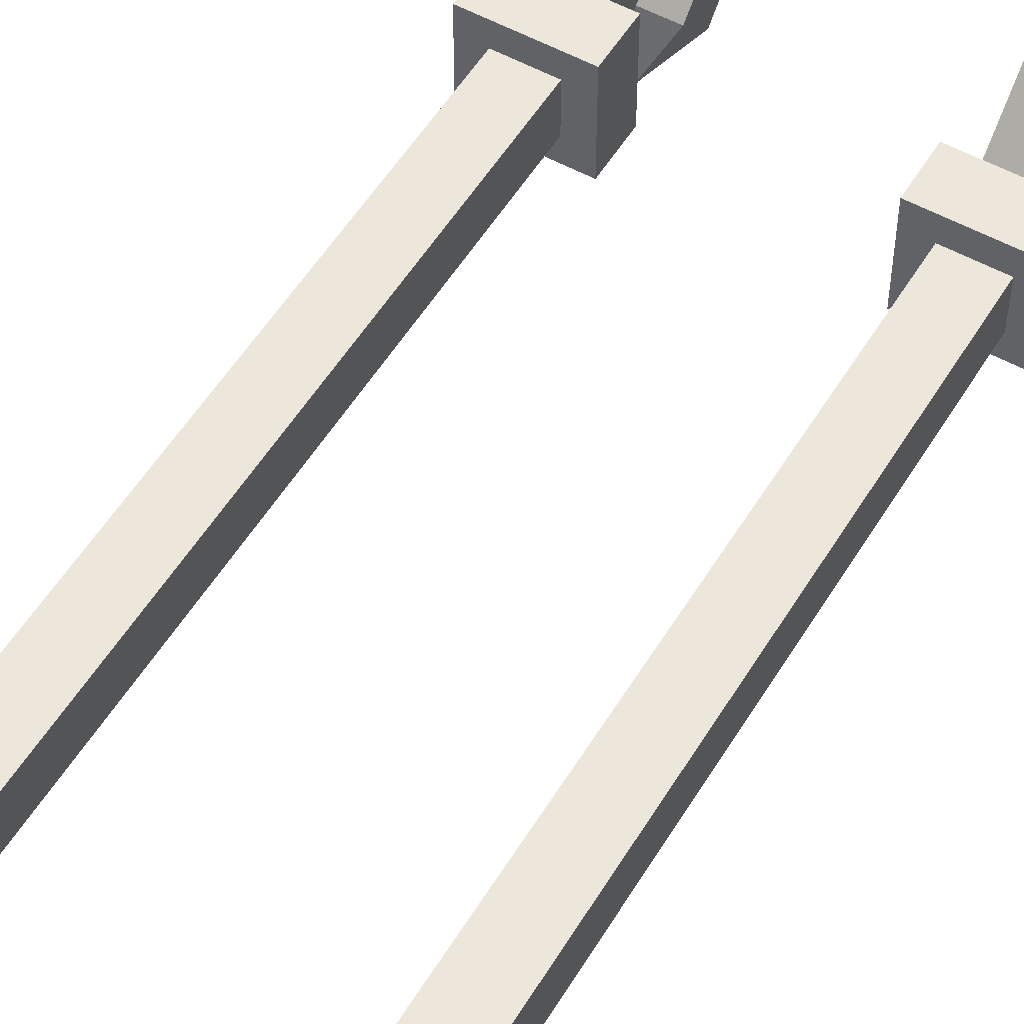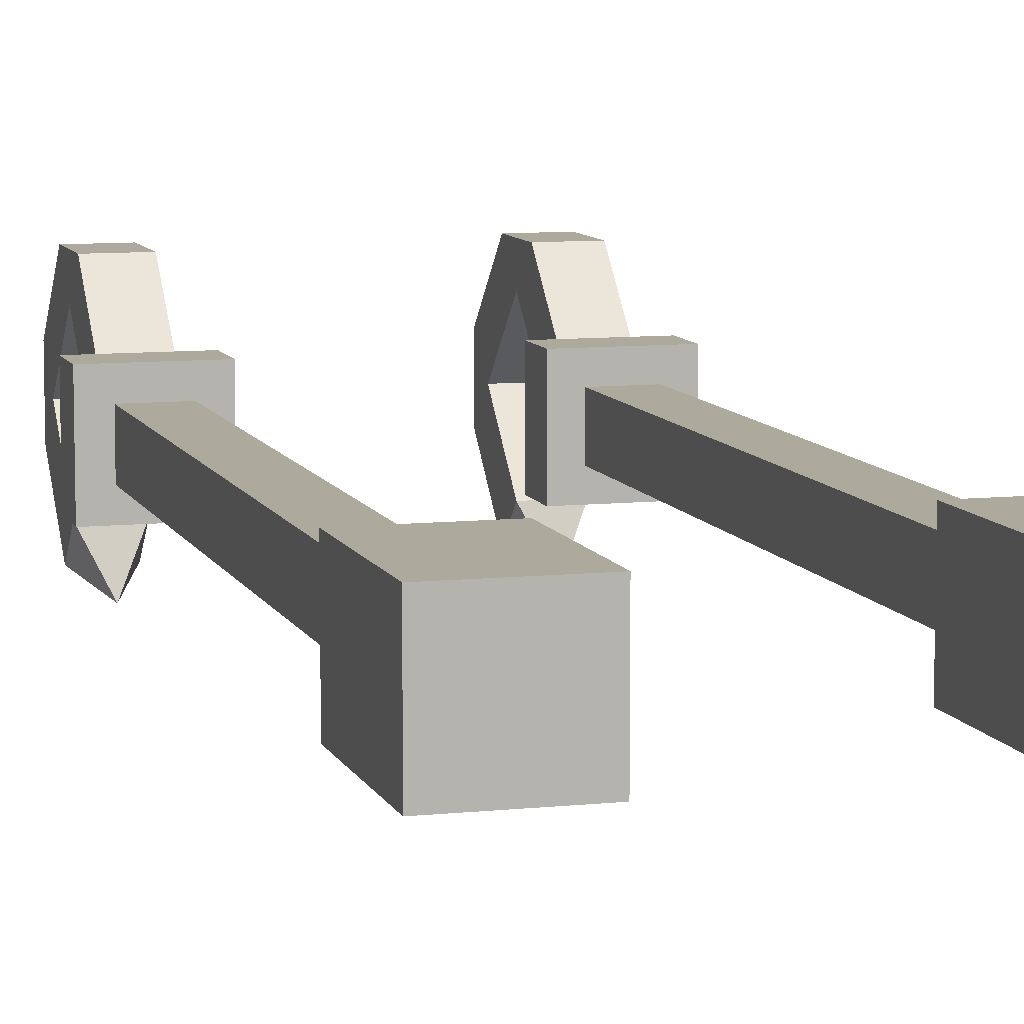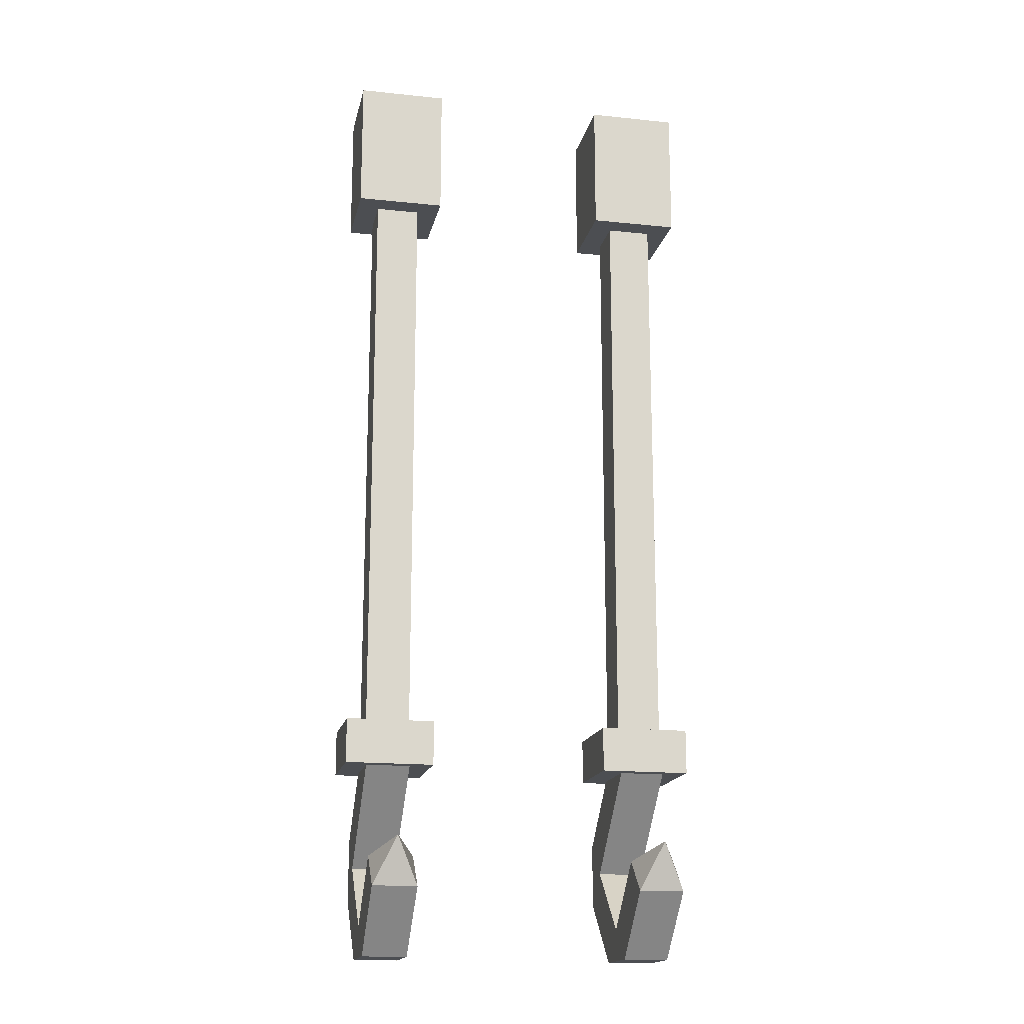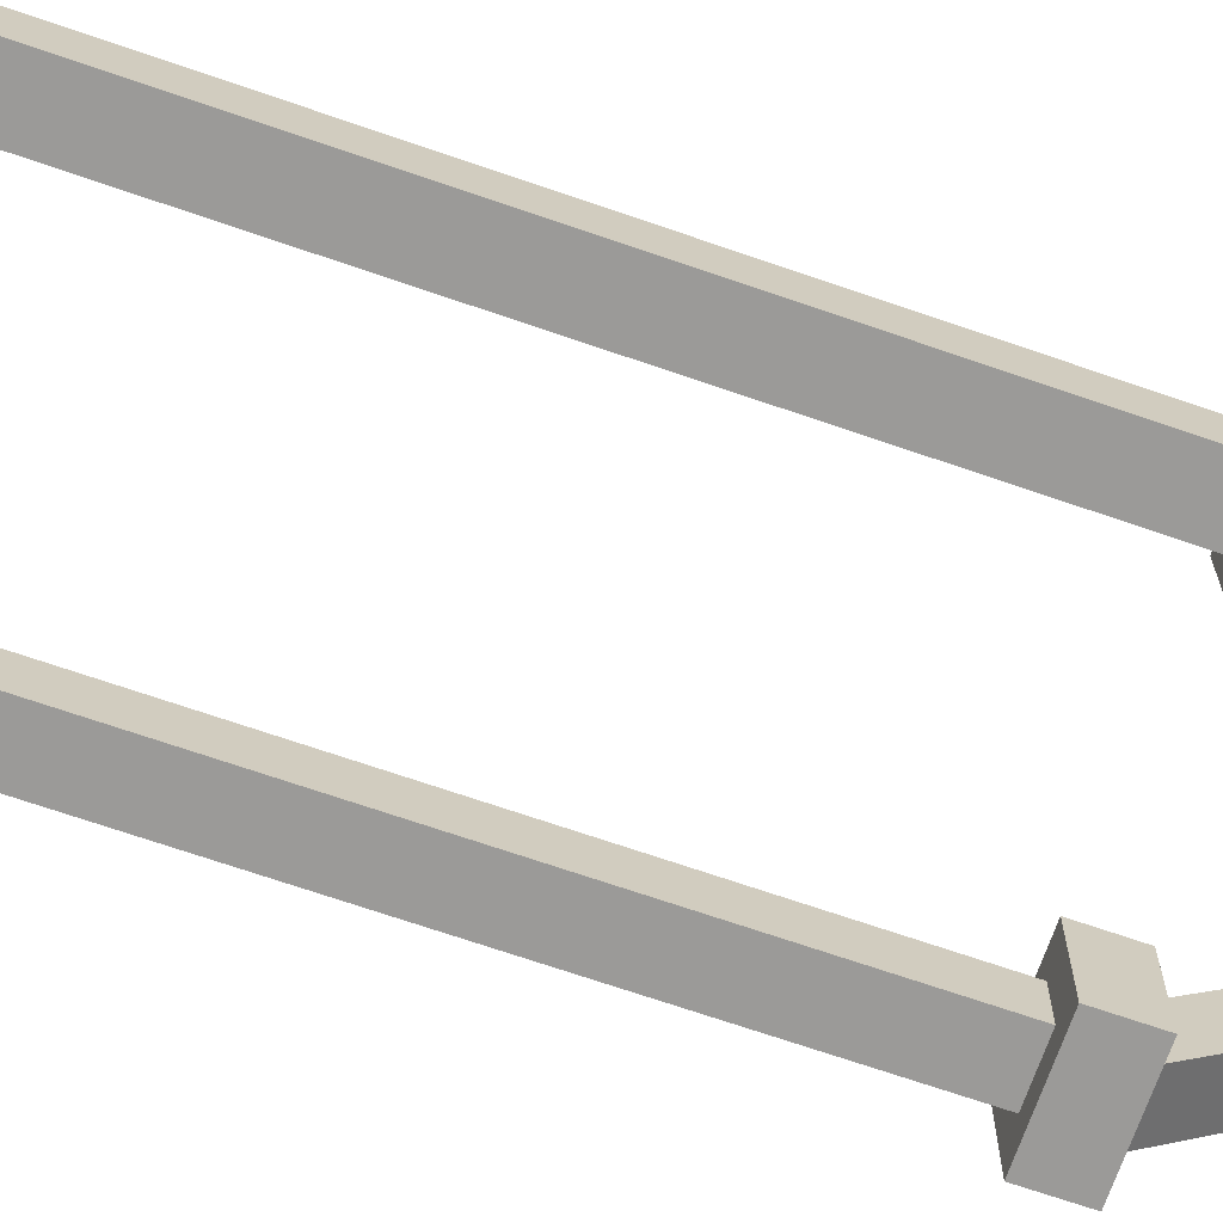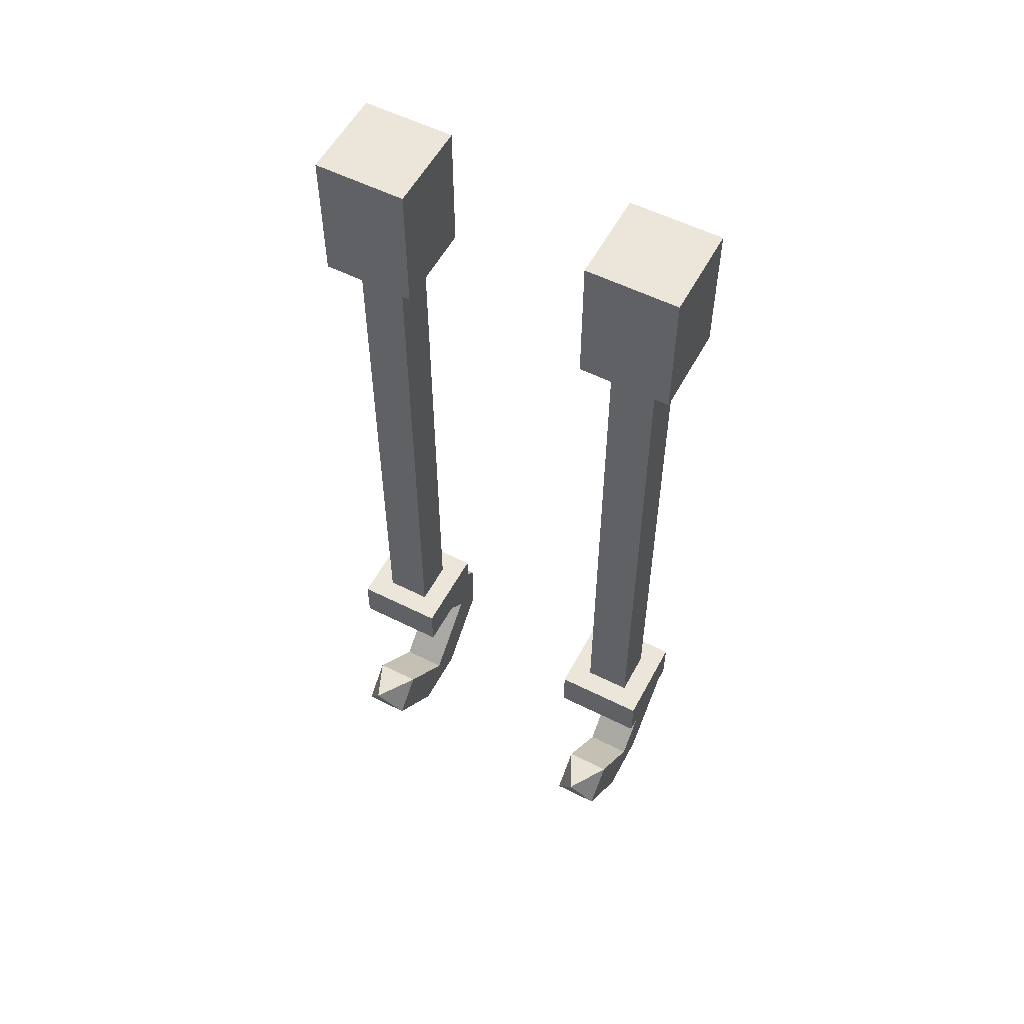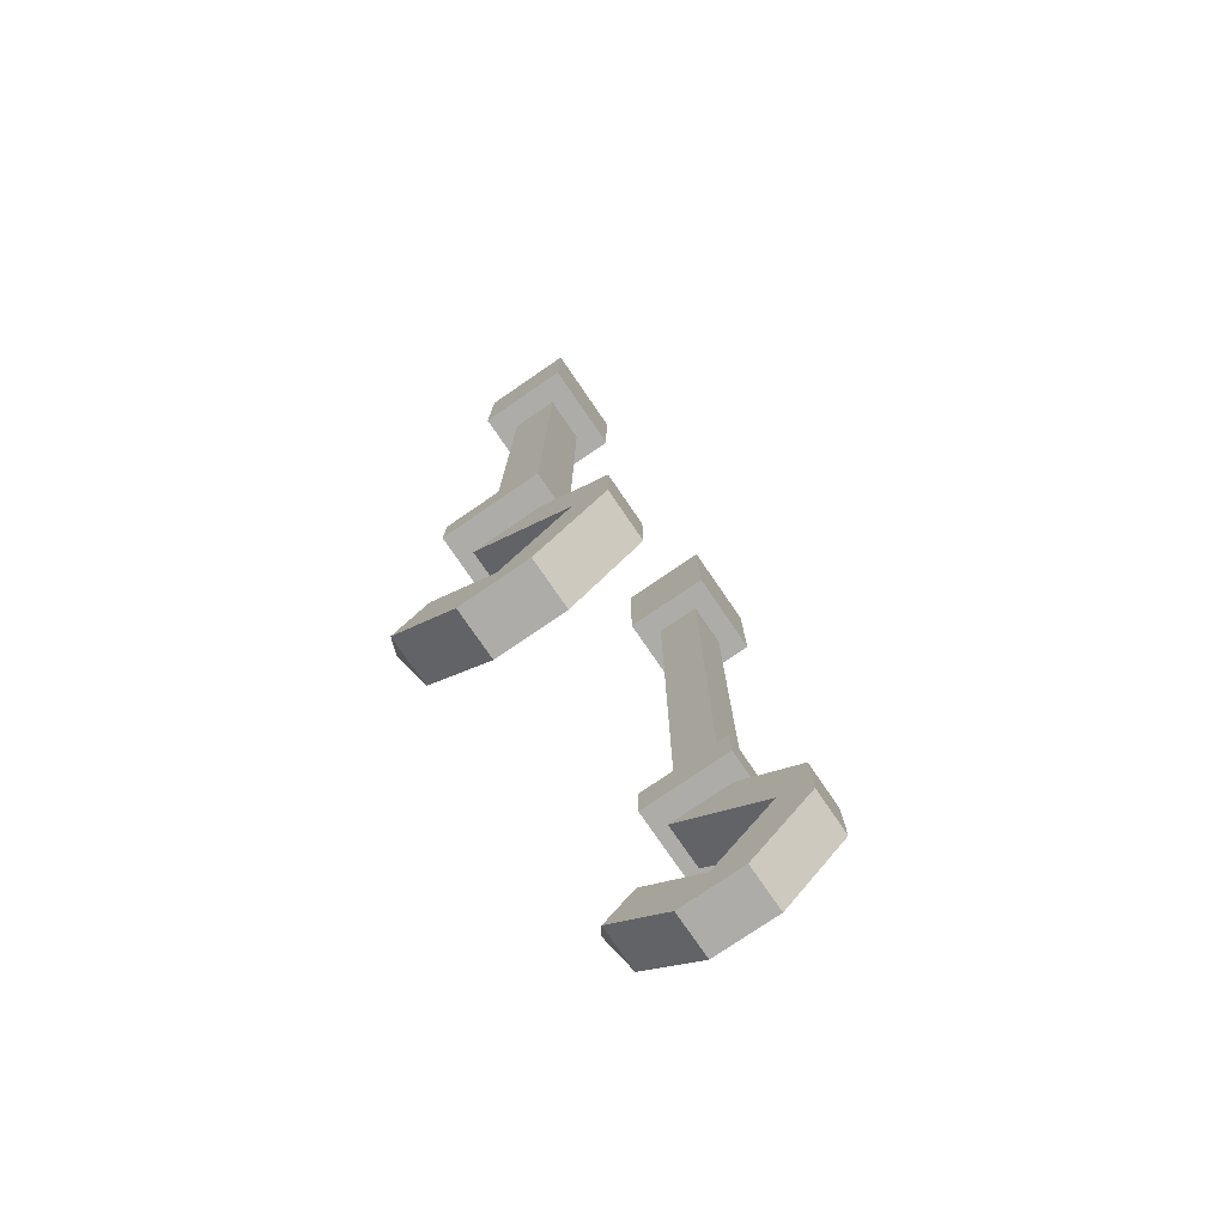
<metadata>
{"format":"obj","ext":"obj","renderer":"f3d","projection":"perspective","resolution":1024,"background":"white","views":[{"elev":53.6,"azim":-149.4,"up":"+Z"},{"elev":8.9,"azim":164.0,"up":"+Z"},{"elev":-16.9,"azim":168.1,"up":"+Y"},{"elev":-69.4,"azim":-109.1,"up":"+Z"},{"elev":55.7,"azim":-152.2,"up":"+Y"},{"elev":-76.7,"azim":-55.6,"up":"+Y"}]}
</metadata>
<code>
o HOOK_TORSO_Cube.004
v 0.1562 -1.133 -0.08839
v 0.1875 -1.11 -0.1547
v 0.2188 -1.133 -0.08839
v 0.1562 -1.177 -0.1326
v 0.2188 -1.177 -0.1326
v 0.2188 -1.221 0
v 0.2188 -1.265 -0.04419
v 0.1562 -1.265 -0.04419
v 0.1562 -1.221 0
v 0.2188 -1.265 0.04419
v 0.1562 -1.265 0.04419
v 0.1562 -1.133 0.08839
v 0.2188 -1.133 0.08839
v 0.1562 -1.177 0.1326
v 0.2188 -1.177 0.1326
v 0.1562 -1.088 0.1326
v 0.2188 -1.088 0.1326
v 0.1562 -1.044 0
v 0.2188 -1.044 0
v 0.1562 -1 0.04419
v 0.2188 -1 0.04419
v 0.1562 -1 -0.04419
v 0.2188 -1 -0.04419
v 0.125 -1 0.0625
v 0.125 -0.9375 0.0625
v 0.125 -1 -0.0625
v 0.125 -0.9375 -0.0625
v 0.25 -1 0.0625
v 0.25 -0.9375 0.0625
v 0.25 -1 -0.0625
v 0.25 -0.9375 -0.0625
v 0.1562 -0.9375 -0.03125
v 0.2188 -0.9375 0.03125
v 0.1562 -0.9375 0.03125
v 0.2188 -0.9375 -0.03125
v 0.125 -0.125 0.0625
v 0.125 0.0625 0.0625
v 0.125 -0.125 -0.0625
v 0.125 0.0625 -0.0625
v 0.25 -0.125 0.0625
v 0.25 0.0625 0.0625
v 0.25 -0.125 -0.0625
v 0.25 0.0625 -0.0625
v 0.2188 -0.125 -0.03125
v 0.1562 -0.125 0.03125
v 0.1562 -0.125 -0.03125
v 0.2188 -0.125 0.03125
v -0.2188 -1.133 -0.08839
v -0.1875 -1.11 -0.1547
v -0.1562 -1.133 -0.08839
v -0.2188 -1.177 -0.1326
v -0.1562 -1.177 -0.1326
v -0.1562 -1.221 0
v -0.1562 -1.265 -0.04419
v -0.2188 -1.265 -0.04419
v -0.2188 -1.221 0
v -0.1562 -1.265 0.04419
v -0.2188 -1.265 0.04419
v -0.2188 -1.133 0.08839
v -0.1562 -1.133 0.08839
v -0.2188 -1.177 0.1326
v -0.1562 -1.177 0.1326
v -0.2188 -1.088 0.1326
v -0.1562 -1.088 0.1326
v -0.2188 -1.044 0
v -0.1562 -1.044 0
v -0.2188 -1 0.04419
v -0.1562 -1 0.04419
v -0.2188 -1 -0.04419
v -0.1562 -1 -0.04419
v -0.25 -1 0.0625
v -0.25 -0.9375 0.0625
v -0.25 -1 -0.0625
v -0.25 -0.9375 -0.0625
v -0.125 -1 0.0625
v -0.125 -0.9375 0.0625
v -0.125 -1 -0.0625
v -0.125 -0.9375 -0.0625
v -0.2188 -0.9375 -0.03125
v -0.1562 -0.9375 0.03125
v -0.2188 -0.9375 0.03125
v -0.1562 -0.9375 -0.03125
v -0.25 -0.125 0.0625
v -0.25 0.0625 0.0625
v -0.25 -0.125 -0.0625
v -0.25 0.0625 -0.0625
v -0.125 -0.125 0.0625
v -0.125 0.0625 0.0625
v -0.125 -0.125 -0.0625
v -0.125 0.0625 -0.0625
v -0.1562 -0.125 -0.03125
v -0.2188 -0.125 0.03125
v -0.2188 -0.125 -0.03125
v -0.1562 -0.125 0.03125
f 3 5 2
f 5 4 2
f 1 3 2
f 4 1 2
f 5 3 6 7
f 9 8 11
f 1 4 8 9
f 3 1 9 6
f 4 5 7 8
f 8 7 10 11
f 7 6 10
f 10 6 13 15
f 15 13 17
f 9 11 14 12
f 11 10 15 14
f 6 9 12 13
f 17 16 14 15
f 12 14 16
f 17 13 19 21
f 21 19 23
f 16 17 21 20
f 12 16 20 18
f 13 12 18 19
f 19 18 22 23
f 18 20 22
f 24 25 27 26
f 26 27 31 30
f 30 31 29 28
f 28 29 25 24
f 26 30 28 24
f 27 25 29 31
f 38 42 40 36
f 35 32 46 44
f 35 44 47 33
f 33 47 45 34
f 32 34 45 46
f 50 52 49
f 52 51 49
f 48 50 49
f 51 48 49
f 52 50 53 54
f 56 55 58
f 48 51 55 56
f 50 48 56 53
f 51 52 54 55
f 55 54 57 58
f 54 53 57
f 57 53 60 62
f 62 60 64
f 56 58 61 59
f 58 57 62 61
f 53 56 59 60
f 64 63 61 62
f 59 61 63
f 64 60 66 68
f 68 66 70
f 63 64 68 67
f 59 63 67 65
f 60 59 65 66
f 66 65 69 70
f 65 67 69
f 71 72 74 73
f 73 74 78 77
f 77 78 76 75
f 75 76 72 71
f 73 77 75 71
f 74 72 76 78
f 85 89 87 83
f 82 79 93 91
f 82 91 94 80
f 80 94 92 81
f 79 81 92 93
f 40 41 37 36
f 42 43 41 40
f 38 39 43 42
f 36 37 39 38
f 87 88 84 83
f 89 90 88 87
f 85 86 90 89
f 83 84 86 85
f 84 88 90 86
f 37 41 43 39

</code>
